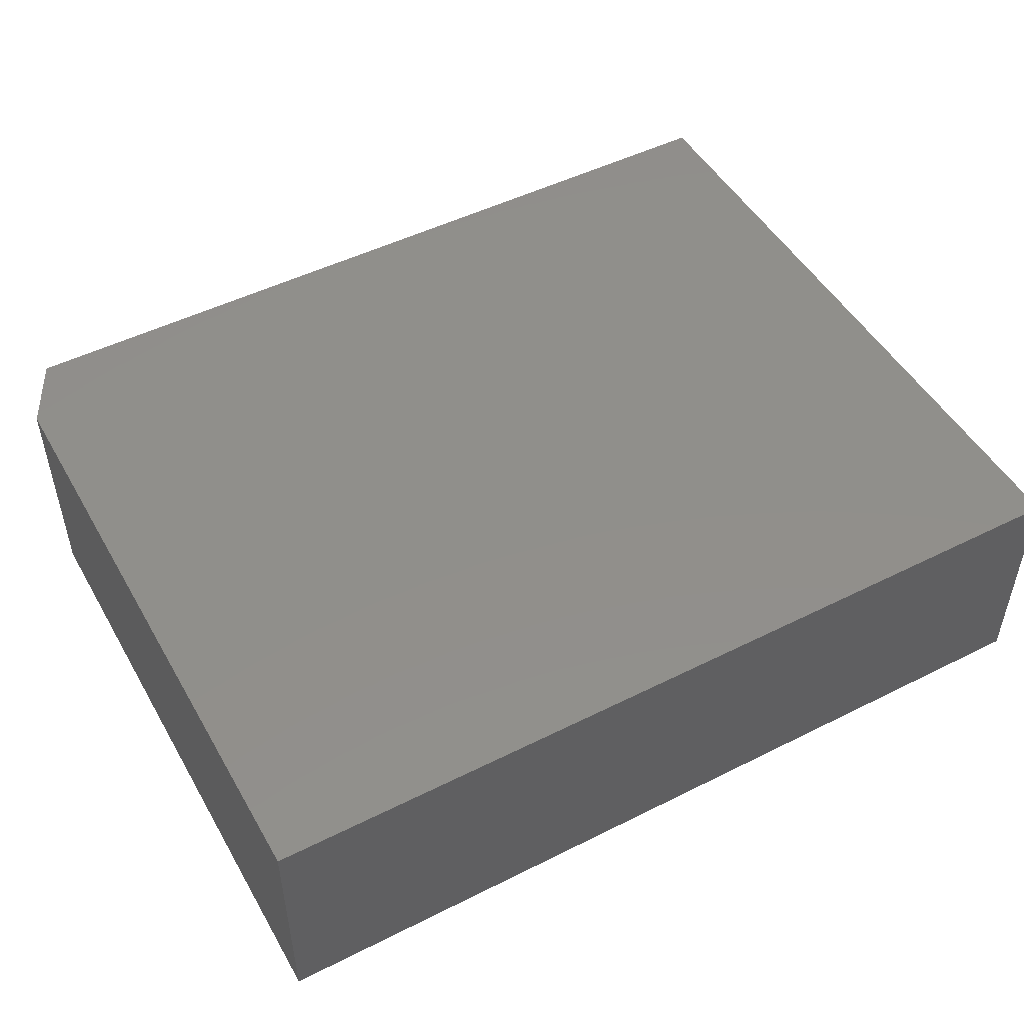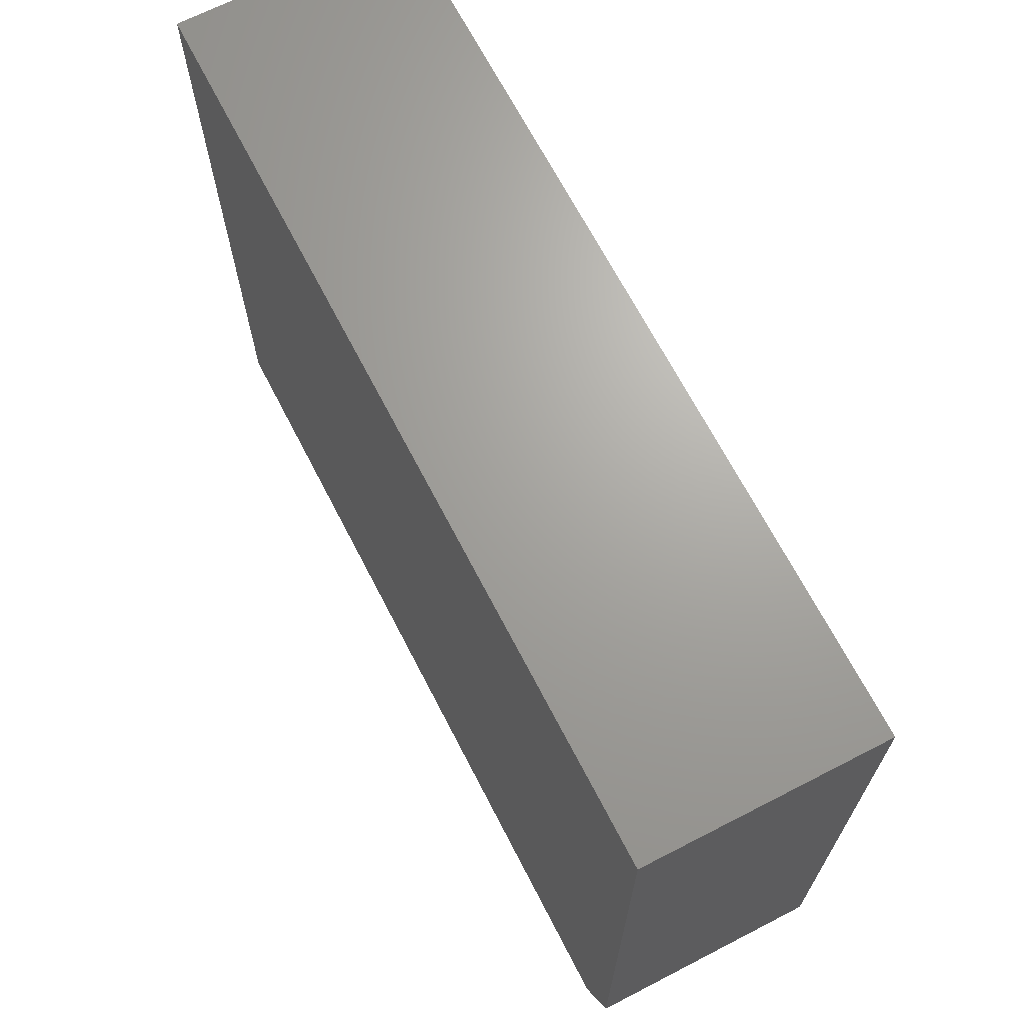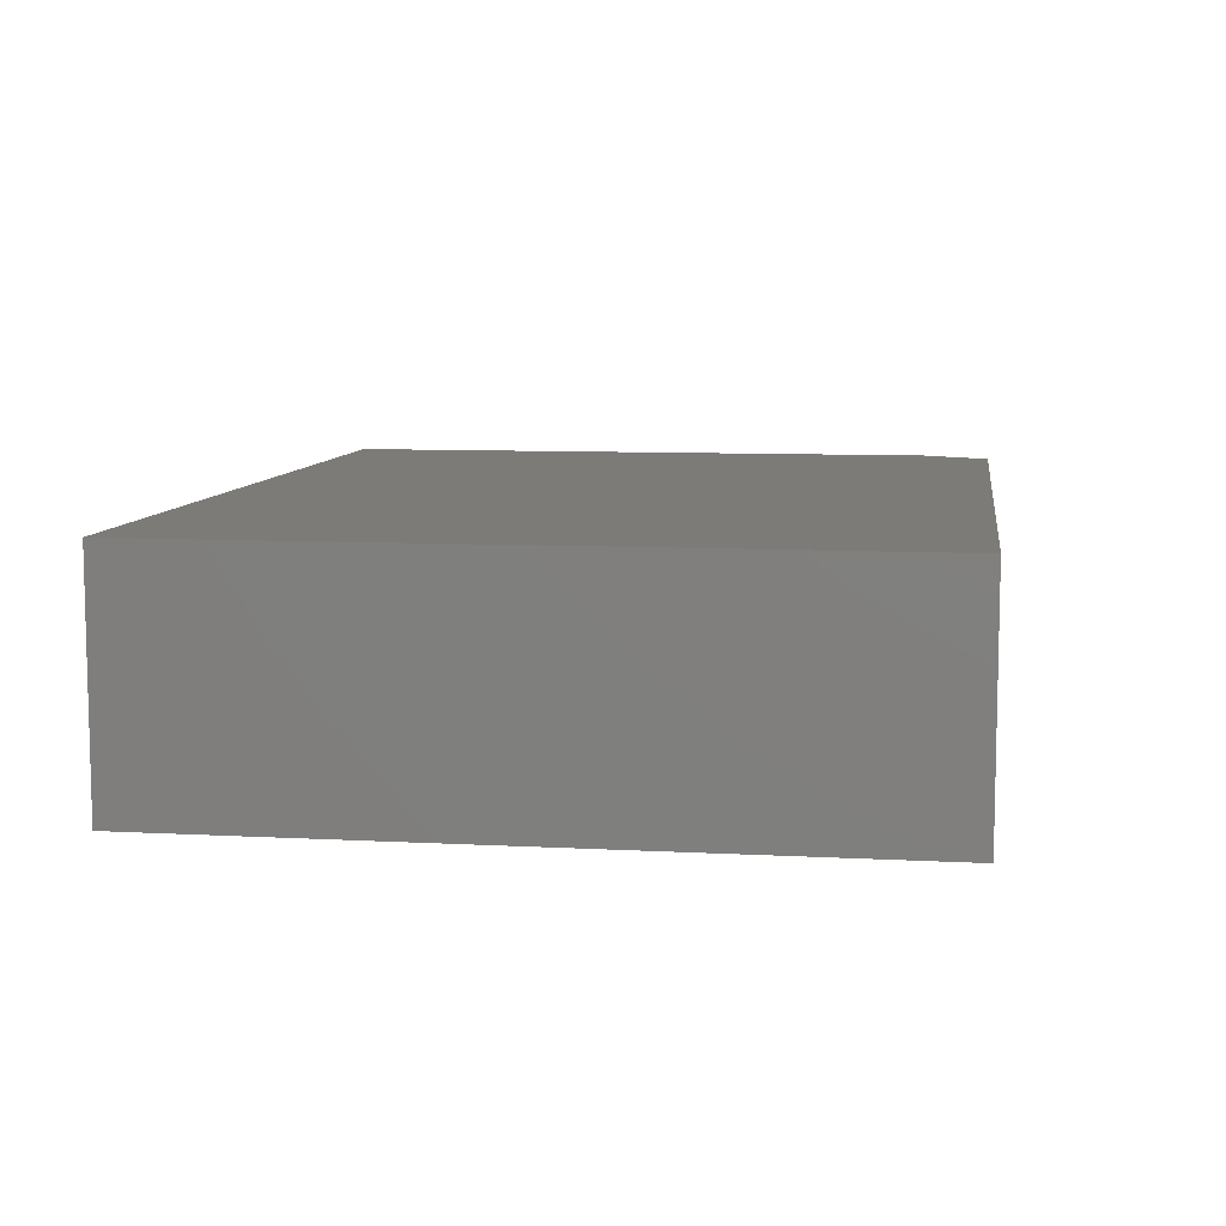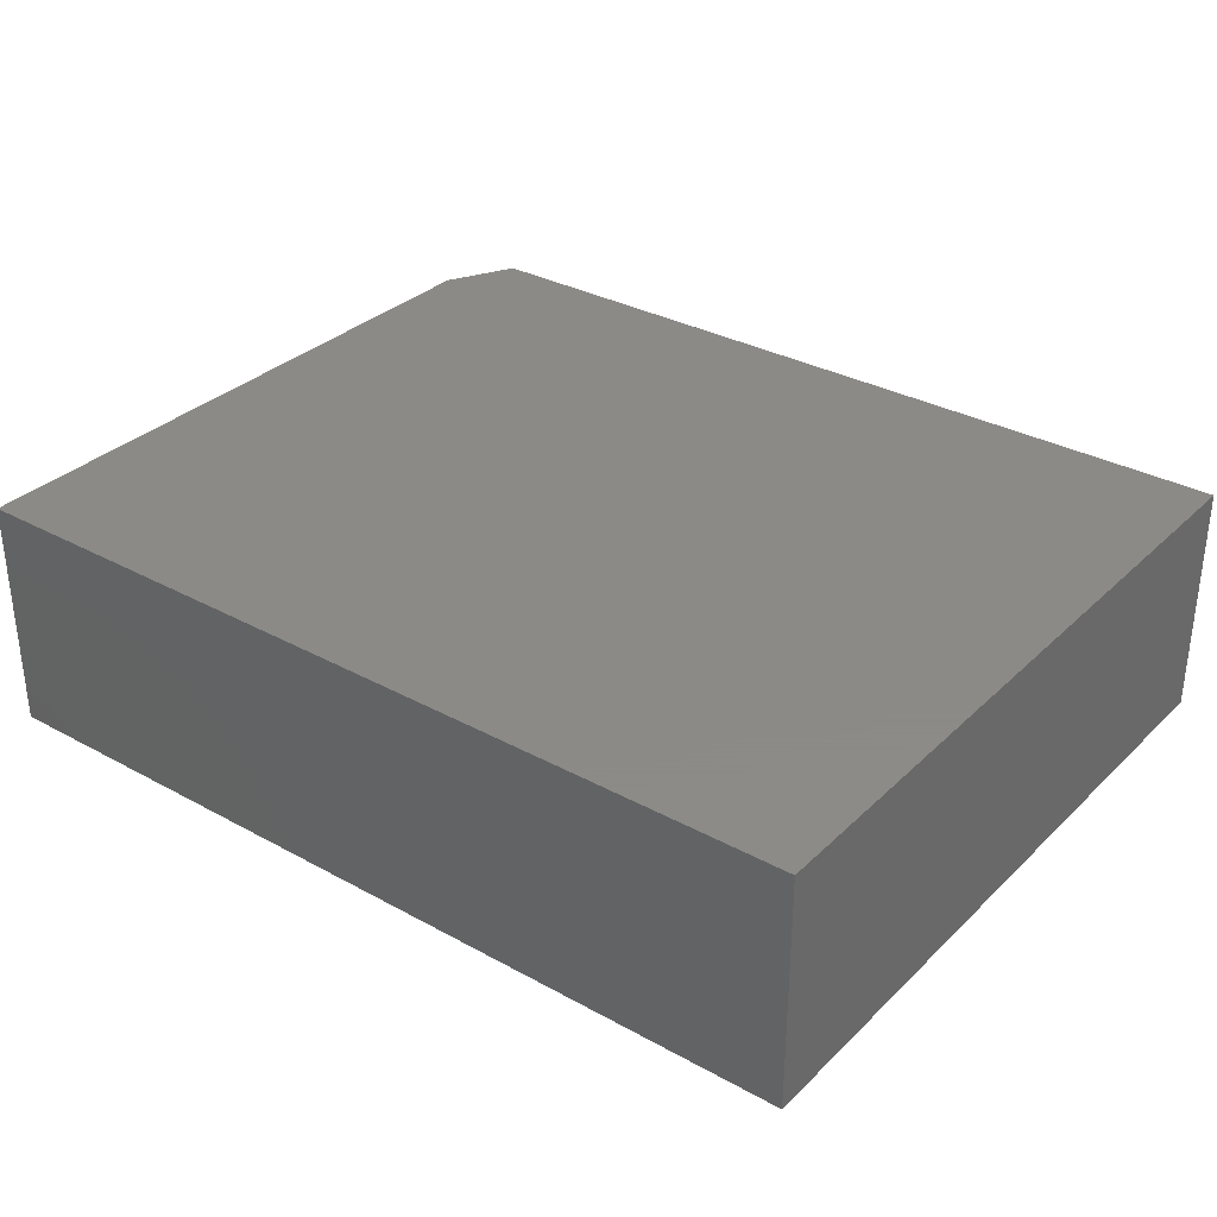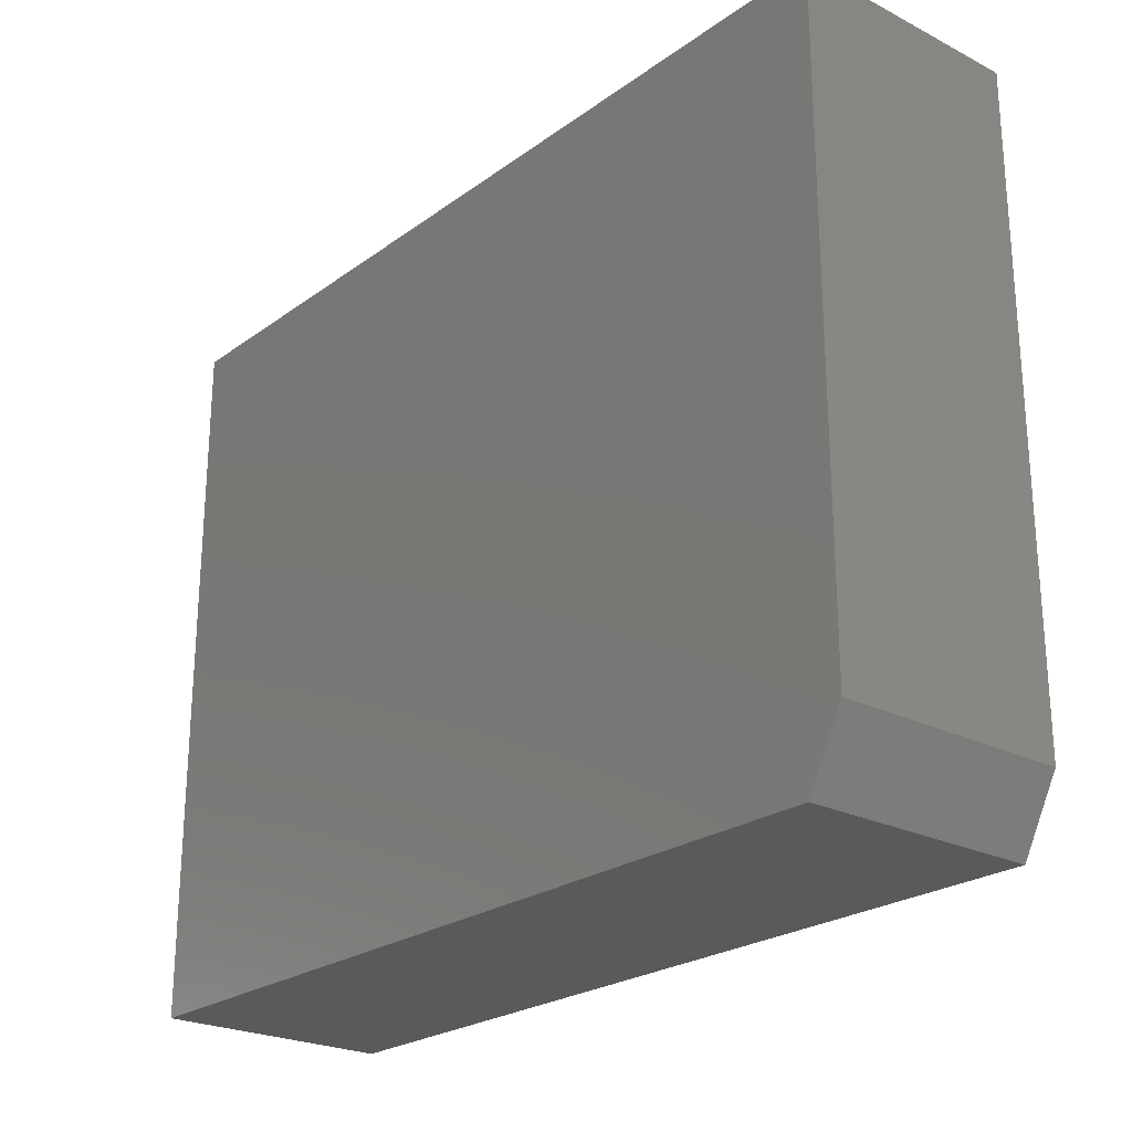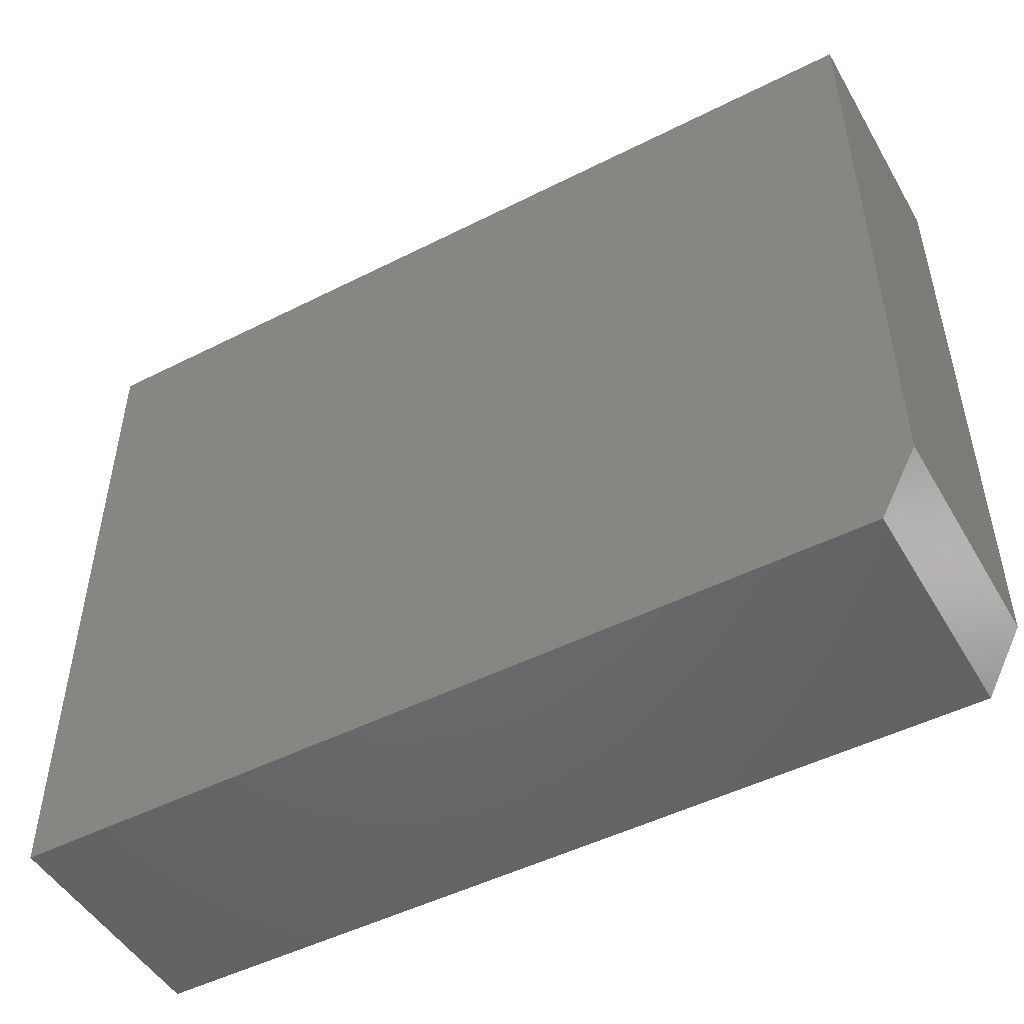
<metadata>
{"format":"stl","ext":"stl","renderer":"f3d","projection":"perspective","resolution":1024,"background":"white","views":[{"elev":49.4,"azim":-29.0,"up":"+Y"},{"elev":67.8,"azim":-117.3,"up":"+Z"},{"elev":8.5,"azim":98.3,"up":"+Y"},{"elev":32.4,"azim":37.4,"up":"+Y"},{"elev":-23.9,"azim":-130.2,"up":"+Z"},{"elev":-49.0,"azim":-150.7,"up":"+Z"}]}
</metadata>
<code>
# stl→obj: 10 verts, 16 faces
v 0.75 -0.3984 0.5984
v -0.75 -0.3984 0.5984
v 0.75 -0.3984 -0.6016
v -0.75 -0.3984 -0.4844
v -0.6875 -0.3984 -0.6016
v -0.6875 6.939e-18 -0.6016
v -0.75 1.301e-17 -0.4844
v 0.75 1.665e-16 -0.6016
v -0.75 1.332e-16 0.5984
v 0.75 2.998e-16 0.5984
f 1 2 3
f 3 2 4
f 3 4 5
f 6 7 8
f 8 7 9
f 8 9 10
f 2 9 4
f 4 9 7
f 5 6 3
f 3 6 8
f 4 7 5
f 5 7 6
f 1 10 2
f 2 10 9
f 3 8 1
f 1 8 10

</code>
